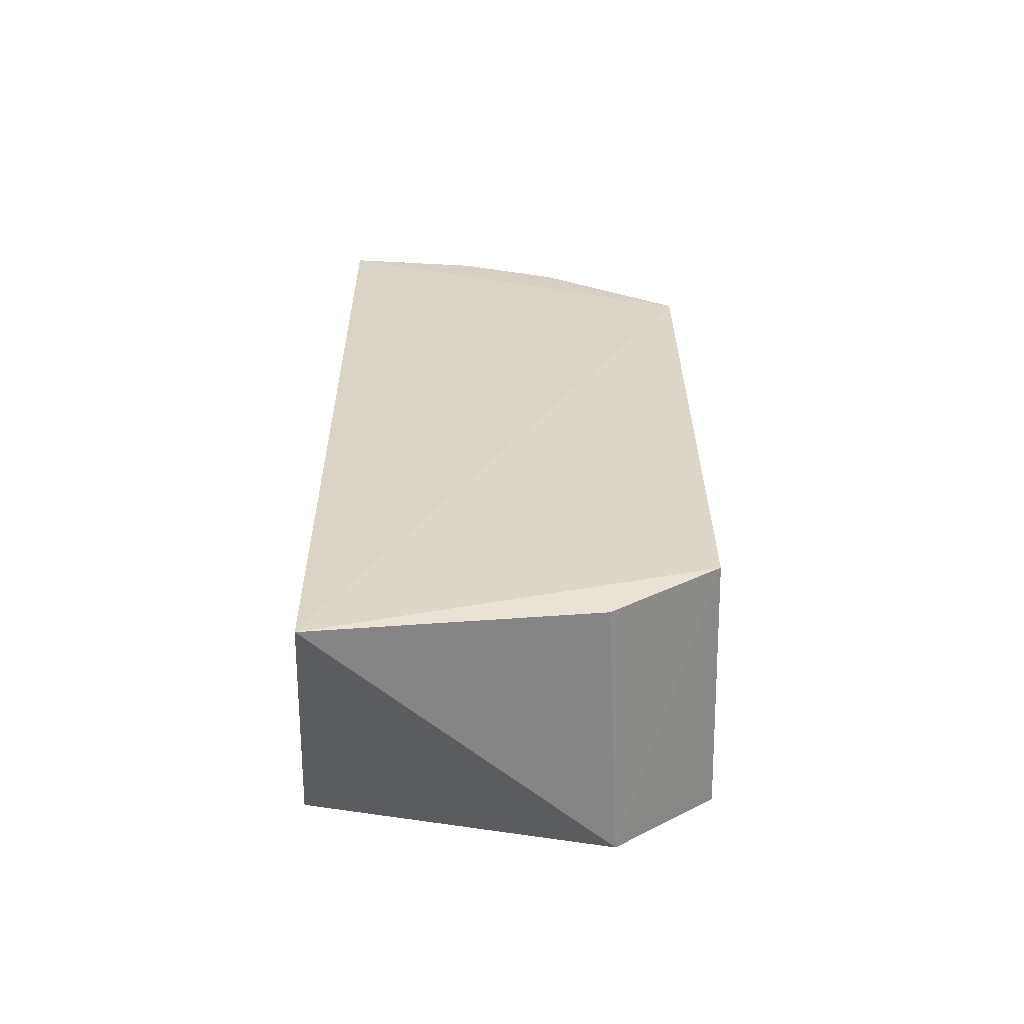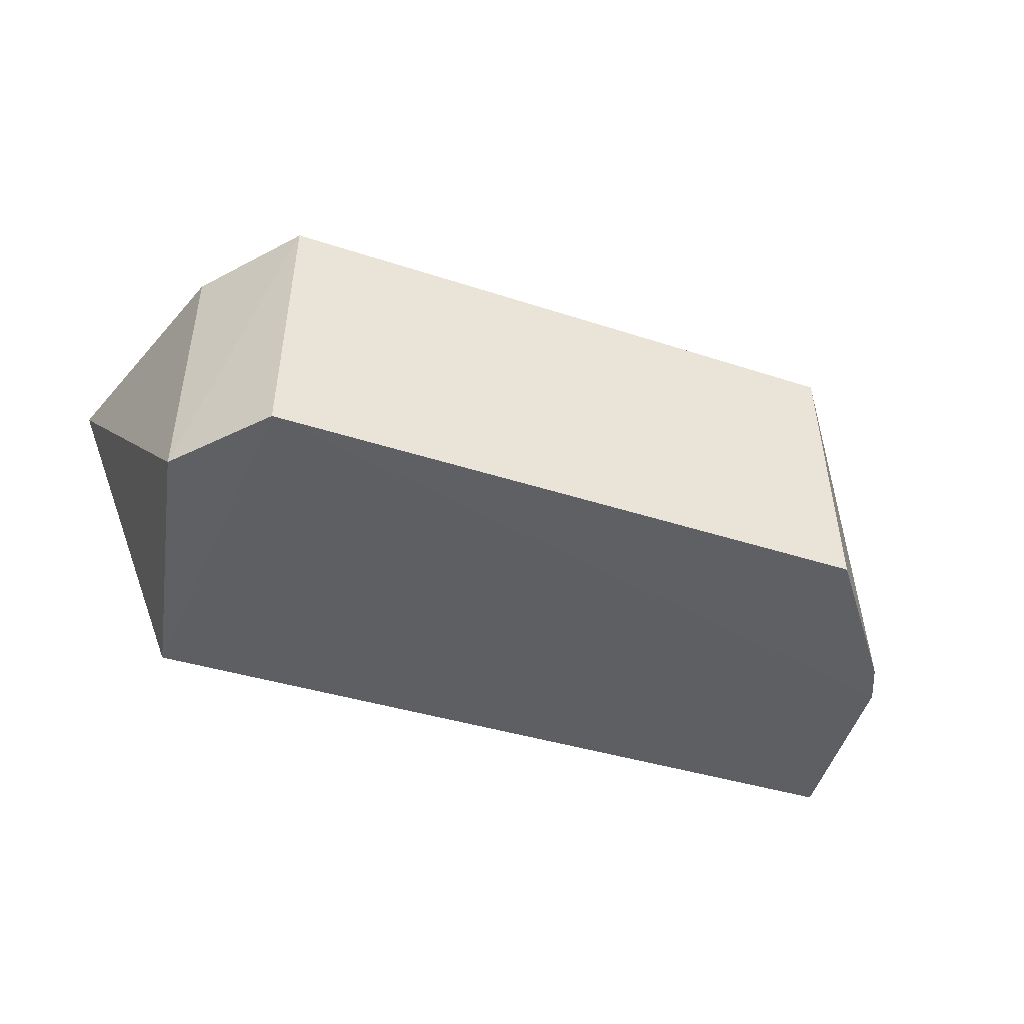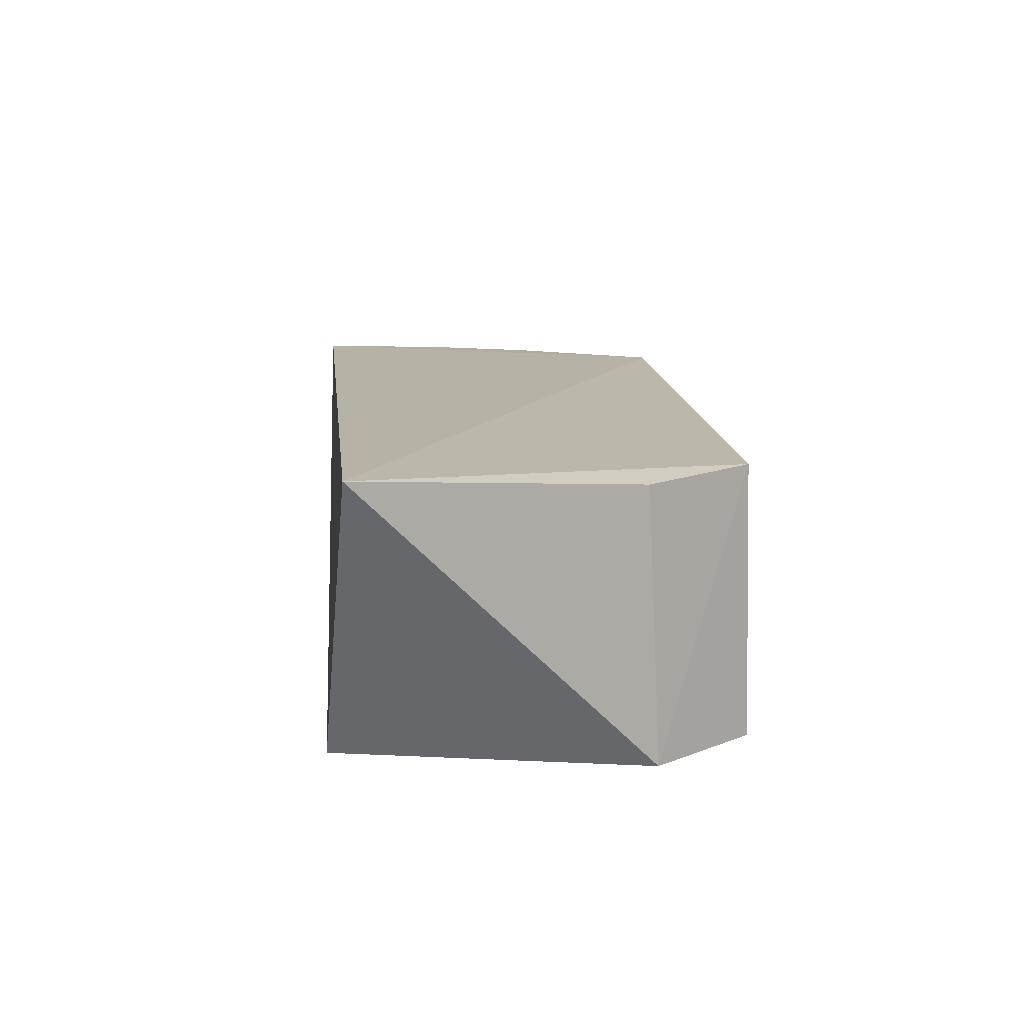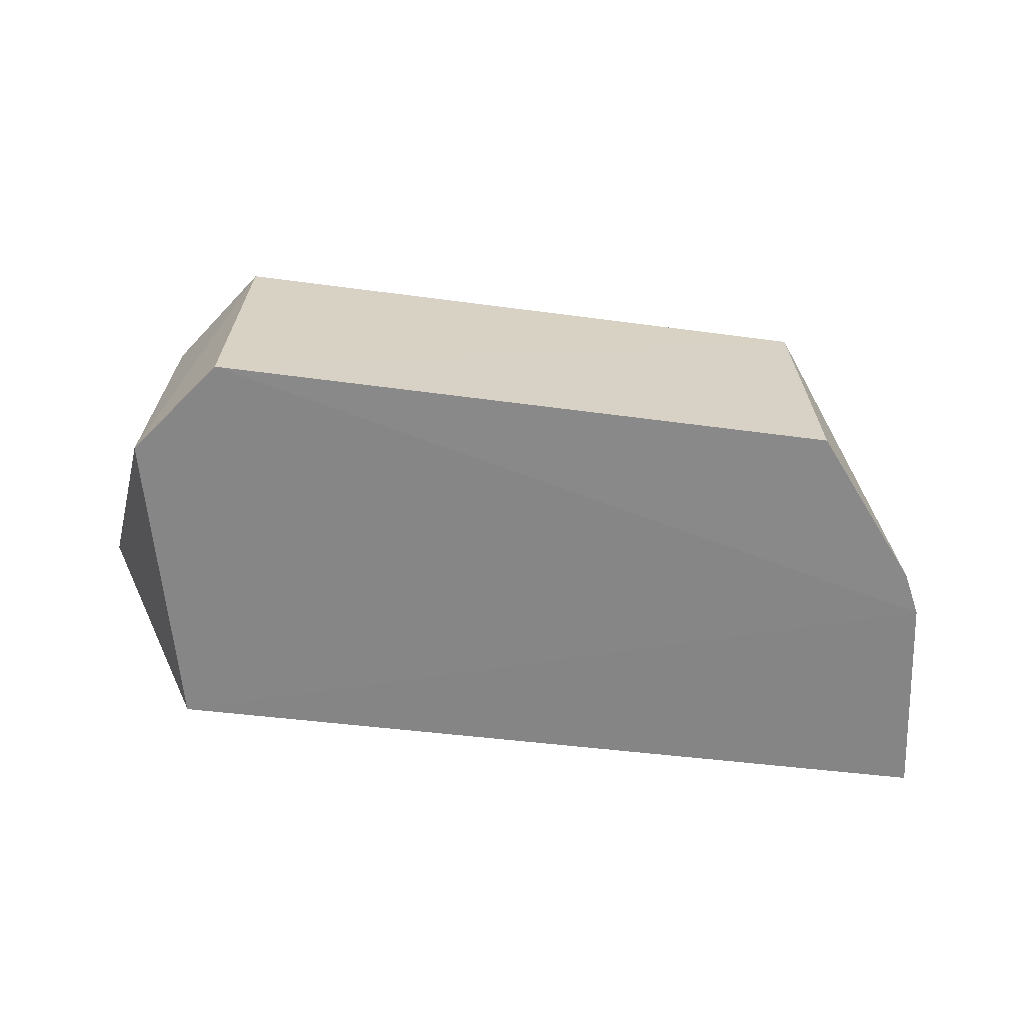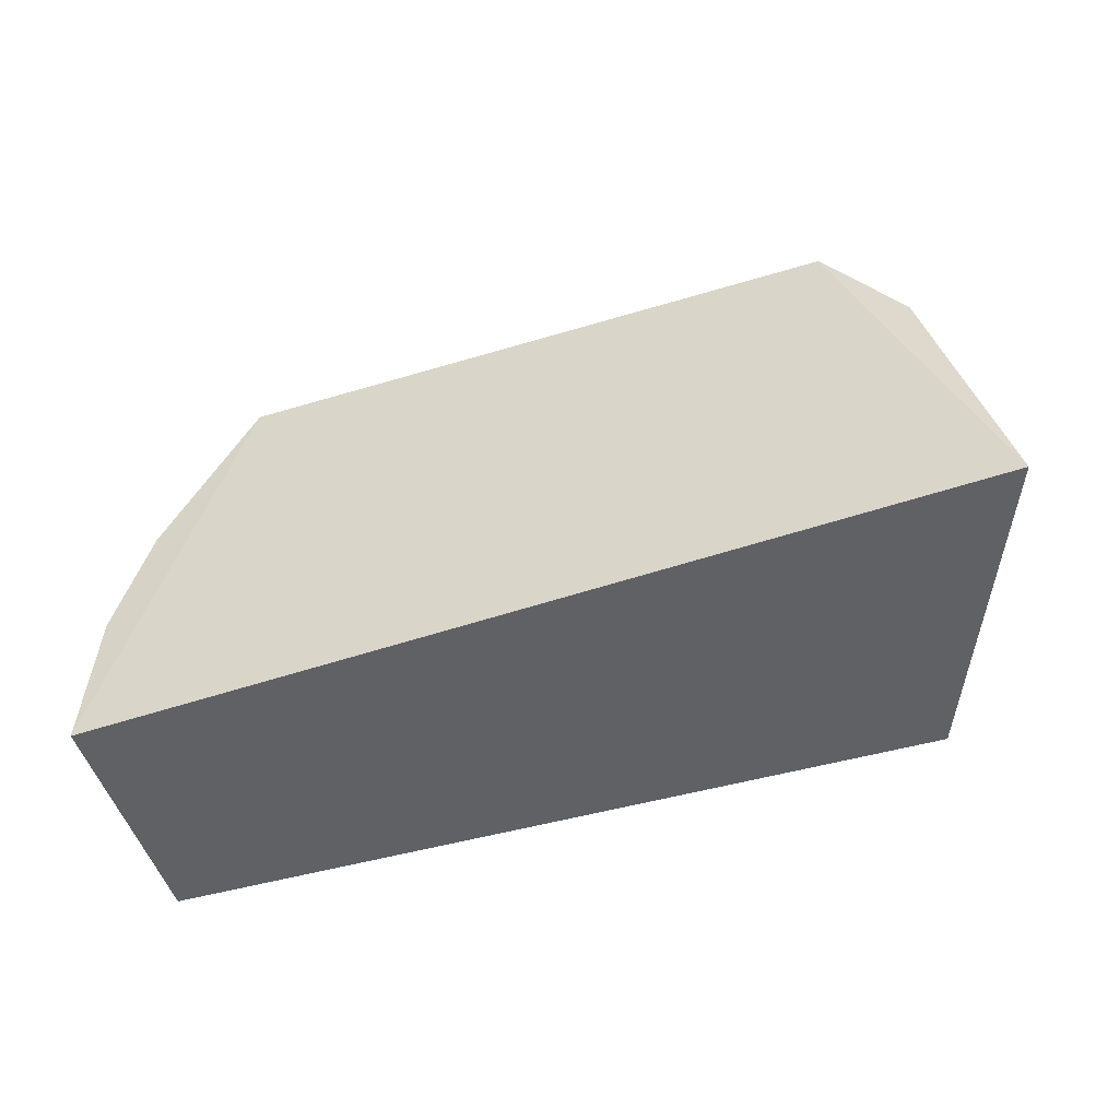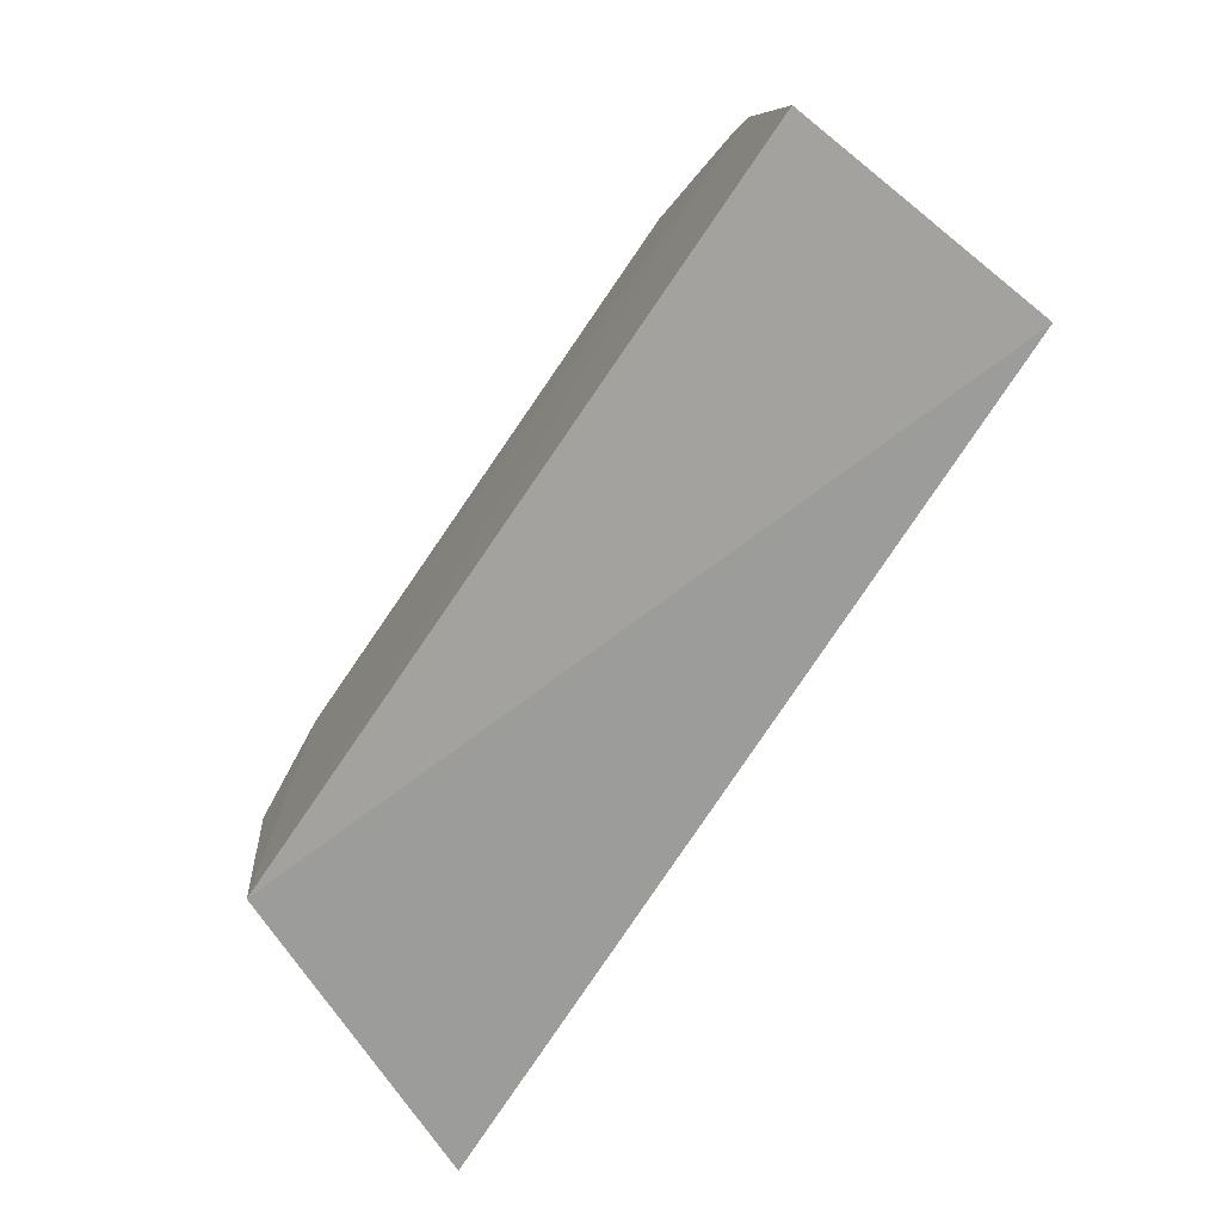
<metadata>
{"format":"obj","ext":"obj","renderer":"f3d","projection":"perspective","resolution":1024,"background":"white","views":[{"elev":30.3,"azim":90.6,"up":"+Z"},{"elev":-41.4,"azim":159.3,"up":"+Z"},{"elev":14.5,"azim":85.3,"up":"+Z"},{"elev":-62.2,"azim":173.4,"up":"+Z"},{"elev":-44.9,"azim":18.9,"up":"+Y"},{"elev":-72.8,"azim":-124.2,"up":"+Y"}]}
</metadata>
<code>
v 0.1706 -0.008693 0.01861
v 0.1443 0.1043 -0.0977
v 0.1111 0.1413 0.008038
v -0.1263 0.1374 0.007969
v -0.1943 -0.01766 -0.09874
v 0.1138 0.1436 -0.09864
v 0.142 0.09941 0.008474
v 0.1192 -0.01768 -0.09848
v -0.186 -0.01654 0.006233
v -0.1288 0.1395 -0.09843
v -0.1811 0.06624 -0.09947
v -0.1732 0.08277 -0.09923
v -0.1658 0.07991 0.005951
v -0.181 0.03821 0.005611
v -0.1804 0.06579 -0.08471
v -0.1806 0.05144 -0.02481
f 1 3 4
f 6 3 2
f 6 4 3
f 7 1 2
f 7 2 3
f 7 3 1
f 8 2 1
f 8 6 2
f 9 1 4
f 9 8 1
f 9 5 8
f 10 4 6
f 11 8 5
f 11 6 8
f 12 4 10
f 12 10 6
f 12 6 11
f 13 4 12
f 14 5 9
f 14 9 4
f 14 4 13
f 15 13 12
f 15 12 11
f 16 11 5
f 16 5 14
f 16 15 11
f 16 14 13
f 16 13 15

</code>
